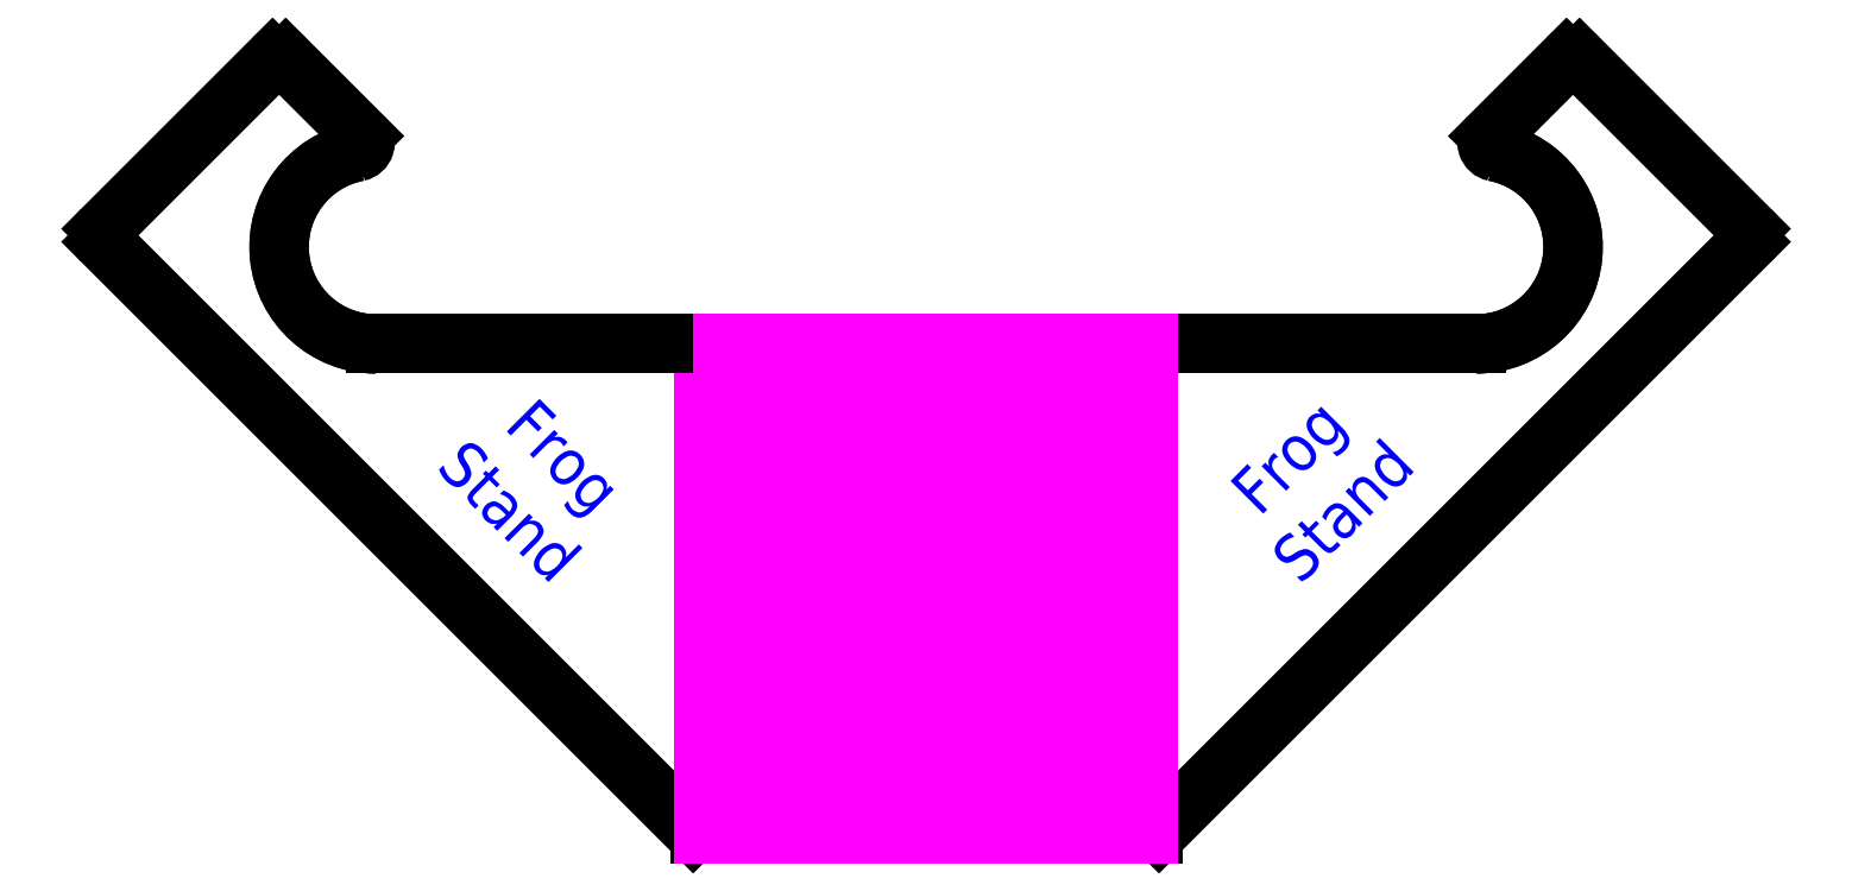
<metadata>
{"format":"dxf","ext":"dxf","renderer":"ezdxf+matplotlib","layout":"modelspace","background":"white","min_lineweight":24,"dpi":150}
</metadata>
<code>
0
SECTION
2
ENTITIES
0
LINE
8
Hinge
10
-3062
20
2016
11
-3062
21
2004
0
LINE
8
Hinge
10
-3062
20
2000
11
-3062
21
1988
0
LINE
8
Hinge
10
-3062
20
1984
11
-3062
21
1972
0
LINE
8
0
10
-3038
20
2016
11
-2978
21
2016
0
LINE
8
0
10
-3013
20
1962
11
-3038
21
1962
0
ARC
8
0
10
-3013
20
1963
40
1
50
270
51
315
0
LINE
8
0
10
-2949
20
2027
11
-3012
21
1963
0
ARC
8
0
10
-2949
20
2027
40
1
50
315
51
45
0
LINE
8
0
10
-2967
20
2046
11
-2949
21
2028
0
ARC
8
0
10
-2968
20
2046
40
1
50
45
51
135
0
LINE
8
0
10
-2977
20
2038
11
-2968
21
2046
0
ARC
8
0
10
-2976
20
2037
40
1
50
135
51
259
0
ARC
8
0
10
-2978
20
2026
40
10.5
50
270
51
78.83
0
ARC
8
0
10
-2978
20
2026
40
10.5
50
270
51
78.83
0
ARC
8
0
10
-2978
20
2026
40
10.5
50
78.83
51
78.96
0
LINE
8
0
10
-3038
20
2016
11
-3097
21
2016
0
LINE
8
0
10
-3062
20
1962
11
-3038
21
1962
0
ARC
8
0
10
-3062
20
1963
40
1
50
225
51
270
0
LINE
8
0
10
-3127
20
2027
11
-3063
21
1963
0
ARC
8
0
10
-3126
20
2027
40
1
50
135
51
225
0
LINE
8
0
10
-3108
20
2046
11
-3127
21
2028
0
ARC
8
0
10
-3108
20
2046
40
1
50
45
51
135
0
LINE
8
0
10
-3099
20
2038
11
-3107
21
2046
0
ARC
8
0
10
-3099
20
2037
40
1
50
281
51
45
0
ARC
8
0
10
-3097
20
2026
40
10.5
50
101.2
51
270
0
ARC
8
0
10
-3097
20
2026
40
10.5
50
101.2
51
270
0
ARC
8
0
10
-3097
20
2026
40
10.5
50
101
51
101.2
0
LINE
8
Hinge
10
-3060
20
2008
11
-3060
21
1996
0
LINE
8
Hinge
10
-3060
20
1992
11
-3060
21
1980
0
LINE
8
Hinge
10
-3060
20
1976
11
-3060
21
1964
0
LINE
8
Hinge
10
-3060
20
2016
11
-3060
21
2012
0
LINE
8
Hinge
10
-3062
20
1968
11
-3062
21
1962
0
LINE
8
Hinge
10
-3058
20
2016
11
-3058
21
2004
0
LINE
8
Hinge
10
-3058
20
2000
11
-3058
21
1988
0
LINE
8
Hinge
10
-3058
20
1984
11
-3058
21
1972
0
LINE
8
Hinge
10
-3056
20
2008
11
-3056
21
1996
0
LINE
8
Hinge
10
-3056
20
1992
11
-3056
21
1980
0
LINE
8
Hinge
10
-3056
20
1976
11
-3056
21
1964
0
LINE
8
Hinge
10
-3056
20
2016
11
-3056
21
2012
0
LINE
8
Hinge
10
-3058
20
1968
11
-3058
21
1962
0
LINE
8
Hinge
10
-3054
20
2016
11
-3054
21
2004
0
LINE
8
Hinge
10
-3054
20
2000
11
-3054
21
1988
0
LINE
8
Hinge
10
-3054
20
1984
11
-3054
21
1972
0
LINE
8
Hinge
10
-3052
20
2008
11
-3052
21
1996
0
LINE
8
Hinge
10
-3052
20
1992
11
-3052
21
1980
0
LINE
8
Hinge
10
-3052
20
1976
11
-3052
21
1964
0
LINE
8
Hinge
10
-3052
20
2016
11
-3052
21
2012
0
LINE
8
Hinge
10
-3054
20
1968
11
-3054
21
1962
0
LINE
8
Hinge
10
-3050
20
2016
11
-3050
21
2004
0
LINE
8
Hinge
10
-3050
20
2000
11
-3050
21
1988
0
LINE
8
Hinge
10
-3050
20
1984
11
-3050
21
1972
0
LINE
8
Hinge
10
-3048
20
2008
11
-3048
21
1996
0
LINE
8
Hinge
10
-3048
20
1992
11
-3048
21
1980
0
LINE
8
Hinge
10
-3048
20
1976
11
-3048
21
1964
0
LINE
8
Hinge
10
-3048
20
2016
11
-3048
21
2012
0
LINE
8
Hinge
10
-3050
20
1968
11
-3050
21
1962
0
LINE
8
Hinge
10
-3046
20
2016
11
-3046
21
2004
0
LINE
8
Hinge
10
-3046
20
2000
11
-3046
21
1988
0
LINE
8
Hinge
10
-3046
20
1984
11
-3046
21
1972
0
LINE
8
Hinge
10
-3044
20
2008
11
-3044
21
1996
0
LINE
8
Hinge
10
-3044
20
1992
11
-3044
21
1980
0
LINE
8
Hinge
10
-3044
20
1976
11
-3044
21
1964
0
LINE
8
Hinge
10
-3044
20
2016
11
-3044
21
2012
0
LINE
8
Hinge
10
-3046
20
1968
11
-3046
21
1962
0
LINE
8
Hinge
10
-3042
20
2016
11
-3042
21
2004
0
LINE
8
Hinge
10
-3042
20
2000
11
-3042
21
1988
0
LINE
8
Hinge
10
-3042
20
1984
11
-3042
21
1972
0
LINE
8
Hinge
10
-3040
20
2008
11
-3040
21
1996
0
LINE
8
Hinge
10
-3040
20
1992
11
-3040
21
1980
0
LINE
8
Hinge
10
-3040
20
1976
11
-3040
21
1964
0
LINE
8
Hinge
10
-3040
20
2016
11
-3040
21
2012
0
LINE
8
Hinge
10
-3042
20
1968
11
-3042
21
1962
0
LINE
8
Hinge
10
-3038
20
2016
11
-3038
21
2004
0
LINE
8
Hinge
10
-3038
20
2000
11
-3038
21
1988
0
LINE
8
Hinge
10
-3038
20
1984
11
-3038
21
1972
0
LINE
8
Hinge
10
-3036
20
2008
11
-3036
21
1996
0
LINE
8
Hinge
10
-3036
20
1992
11
-3036
21
1980
0
LINE
8
Hinge
10
-3036
20
1976
11
-3036
21
1964
0
LINE
8
Hinge
10
-3036
20
2016
11
-3036
21
2012
0
LINE
8
Hinge
10
-3038
20
1968
11
-3038
21
1962
0
LINE
8
Hinge
10
-3034
20
2016
11
-3034
21
2004
0
LINE
8
Hinge
10
-3034
20
2000
11
-3034
21
1988
0
LINE
8
Hinge
10
-3034
20
1984
11
-3034
21
1972
0
LINE
8
Hinge
10
-3032
20
2008
11
-3032
21
1996
0
LINE
8
Hinge
10
-3032
20
1992
11
-3032
21
1980
0
LINE
8
Hinge
10
-3032
20
1976
11
-3032
21
1964
0
LINE
8
Hinge
10
-3032
20
2016
11
-3032
21
2012
0
LINE
8
Hinge
10
-3034
20
1968
11
-3034
21
1962
0
LINE
8
Hinge
10
-3030
20
2016
11
-3030
21
2004
0
LINE
8
Hinge
10
-3030
20
2000
11
-3030
21
1988
0
LINE
8
Hinge
10
-3030
20
1984
11
-3030
21
1972
0
LINE
8
Hinge
10
-3028
20
2008
11
-3028
21
1996
0
LINE
8
Hinge
10
-3028
20
1992
11
-3028
21
1980
0
LINE
8
Hinge
10
-3028
20
1976
11
-3028
21
1964
0
LINE
8
Hinge
10
-3028
20
2016
11
-3028
21
2012
0
LINE
8
Hinge
10
-3030
20
1968
11
-3030
21
1962
0
LINE
8
Hinge
10
-3026
20
2016
11
-3026
21
2004
0
LINE
8
Hinge
10
-3026
20
2000
11
-3026
21
1988
0
LINE
8
Hinge
10
-3026
20
1984
11
-3026
21
1972
0
LINE
8
Hinge
10
-3024
20
2008
11
-3024
21
1996
0
LINE
8
Hinge
10
-3024
20
1992
11
-3024
21
1980
0
LINE
8
Hinge
10
-3024
20
1976
11
-3024
21
1964
0
LINE
8
Hinge
10
-3024
20
2016
11
-3024
21
2012
0
LINE
8
Hinge
10
-3026
20
1968
11
-3026
21
1962
0
LINE
8
Hinge
10
-3022
20
2016
11
-3022
21
2004
0
LINE
8
Hinge
10
-3022
20
2000
11
-3022
21
1988
0
LINE
8
Hinge
10
-3022
20
1984
11
-3022
21
1972
0
LINE
8
Hinge
10
-3020
20
2008
11
-3020
21
1996
0
LINE
8
Hinge
10
-3020
20
1992
11
-3020
21
1980
0
LINE
8
Hinge
10
-3020
20
1976
11
-3020
21
1964
0
LINE
8
Hinge
10
-3020
20
2016
11
-3020
21
2012
0
LINE
8
Hinge
10
-3022
20
1968
11
-3022
21
1962
0
LINE
8
Hinge
10
-3018
20
2016
11
-3018
21
2004
0
LINE
8
Hinge
10
-3018
20
2000
11
-3018
21
1988
0
LINE
8
Hinge
10
-3018
20
1984
11
-3018
21
1972
0
LINE
8
Hinge
10
-3016
20
2008
11
-3016
21
1996
0
LINE
8
Hinge
10
-3016
20
1992
11
-3016
21
1980
0
LINE
8
Hinge
10
-3016
20
1976
11
-3016
21
1964
0
LINE
8
Hinge
10
-3016
20
2016
11
-3016
21
2012
0
LINE
8
Hinge
10
-3018
20
1968
11
-3018
21
1962
0
LINE
8
Hinge
10
-3014
20
2016
11
-3014
21
2004
0
LINE
8
Hinge
10
-3014
20
2000
11
-3014
21
1988
0
LINE
8
Hinge
10
-3014
20
1984
11
-3014
21
1972
0
LINE
8
Hinge
10
-3014
20
1968
11
-3014
21
1962
0
MTEXT
8
Text
10
-3080
20
2000
30
0
40
5
41
17.78
71
    5
72
    1
1
Frog\PStand
7
opengosttypea-regular
210
0
220
0
230
1
50
-45
73
    2
44
1
0
MTEXT
8
Text
10
-2995
20
2000
30
0
40
5
41
17.78
71
    5
72
    1
1
Frog\PStand
7
opengosttypea-regular
210
0
220
0
230
1
50
45
73
    2
44
1
0
ENDSEC
0
EOF

</code>
